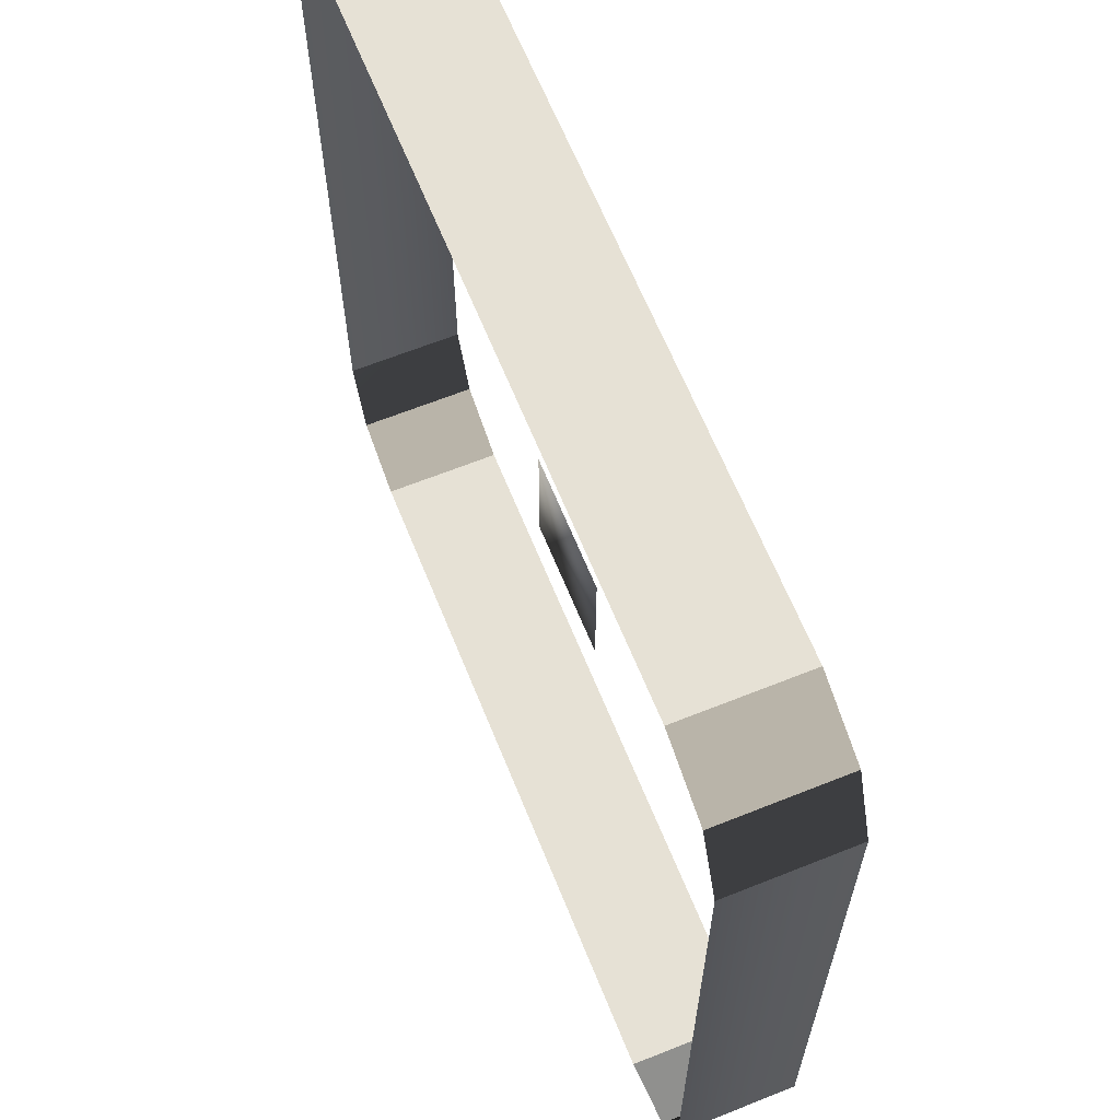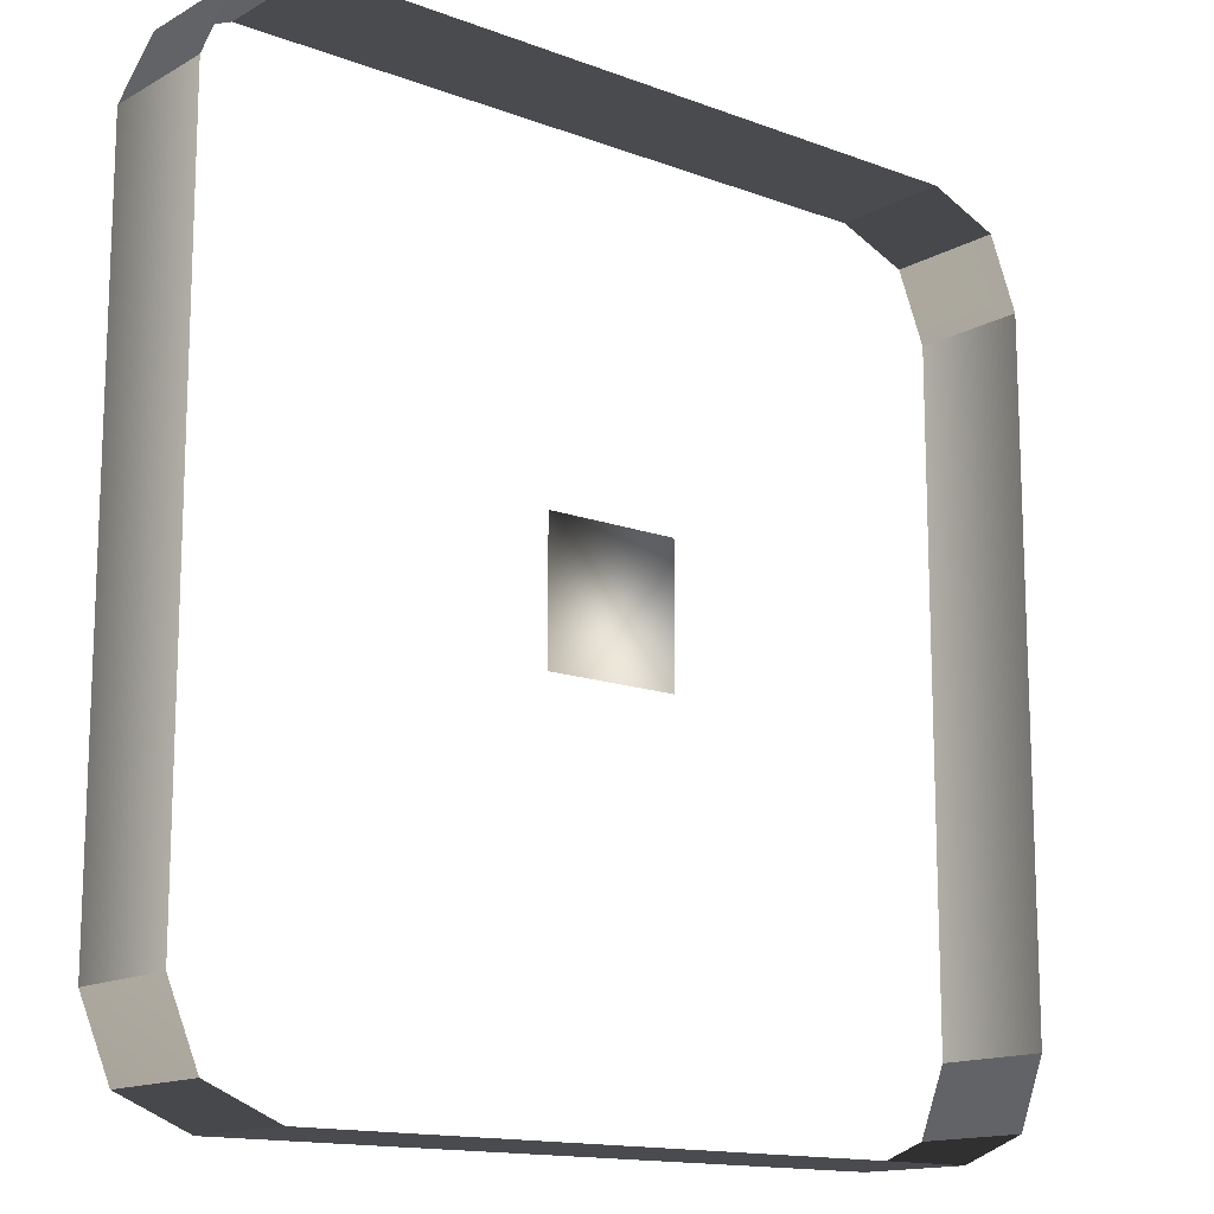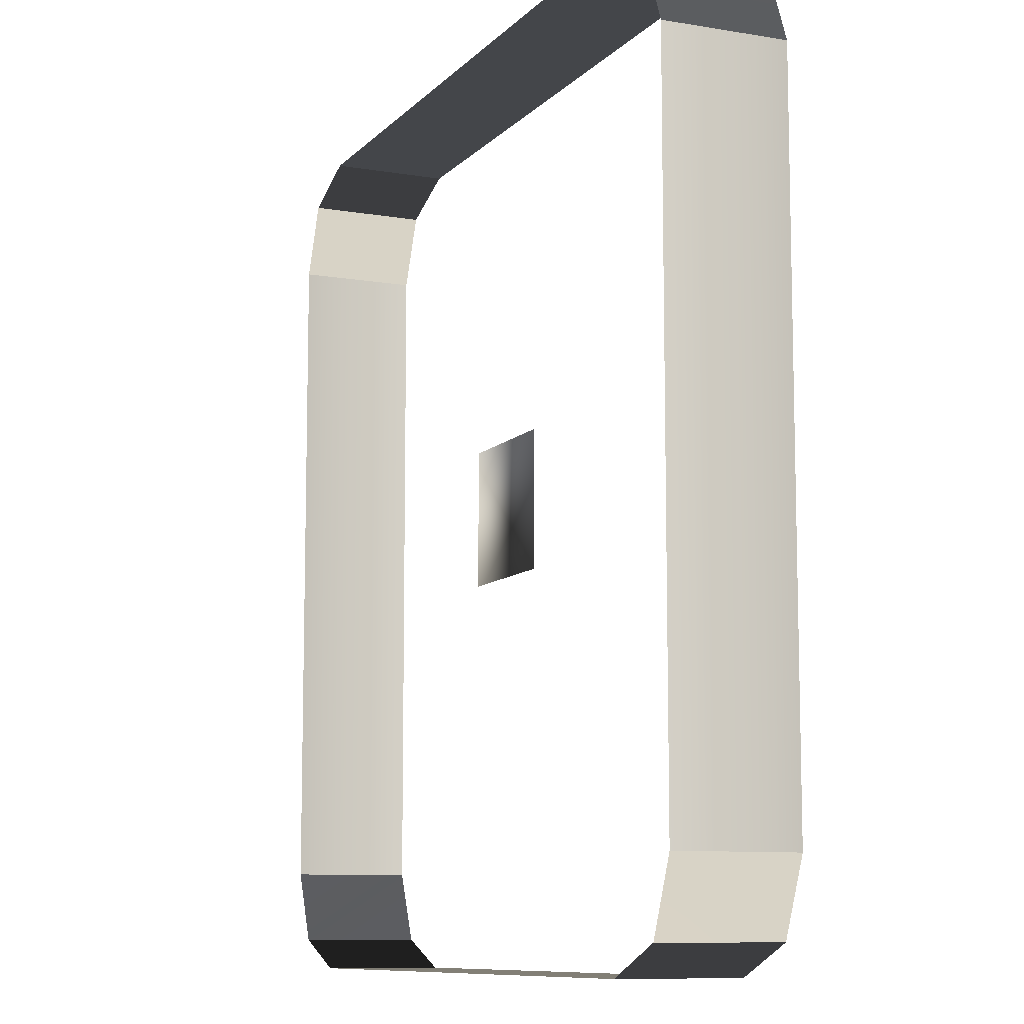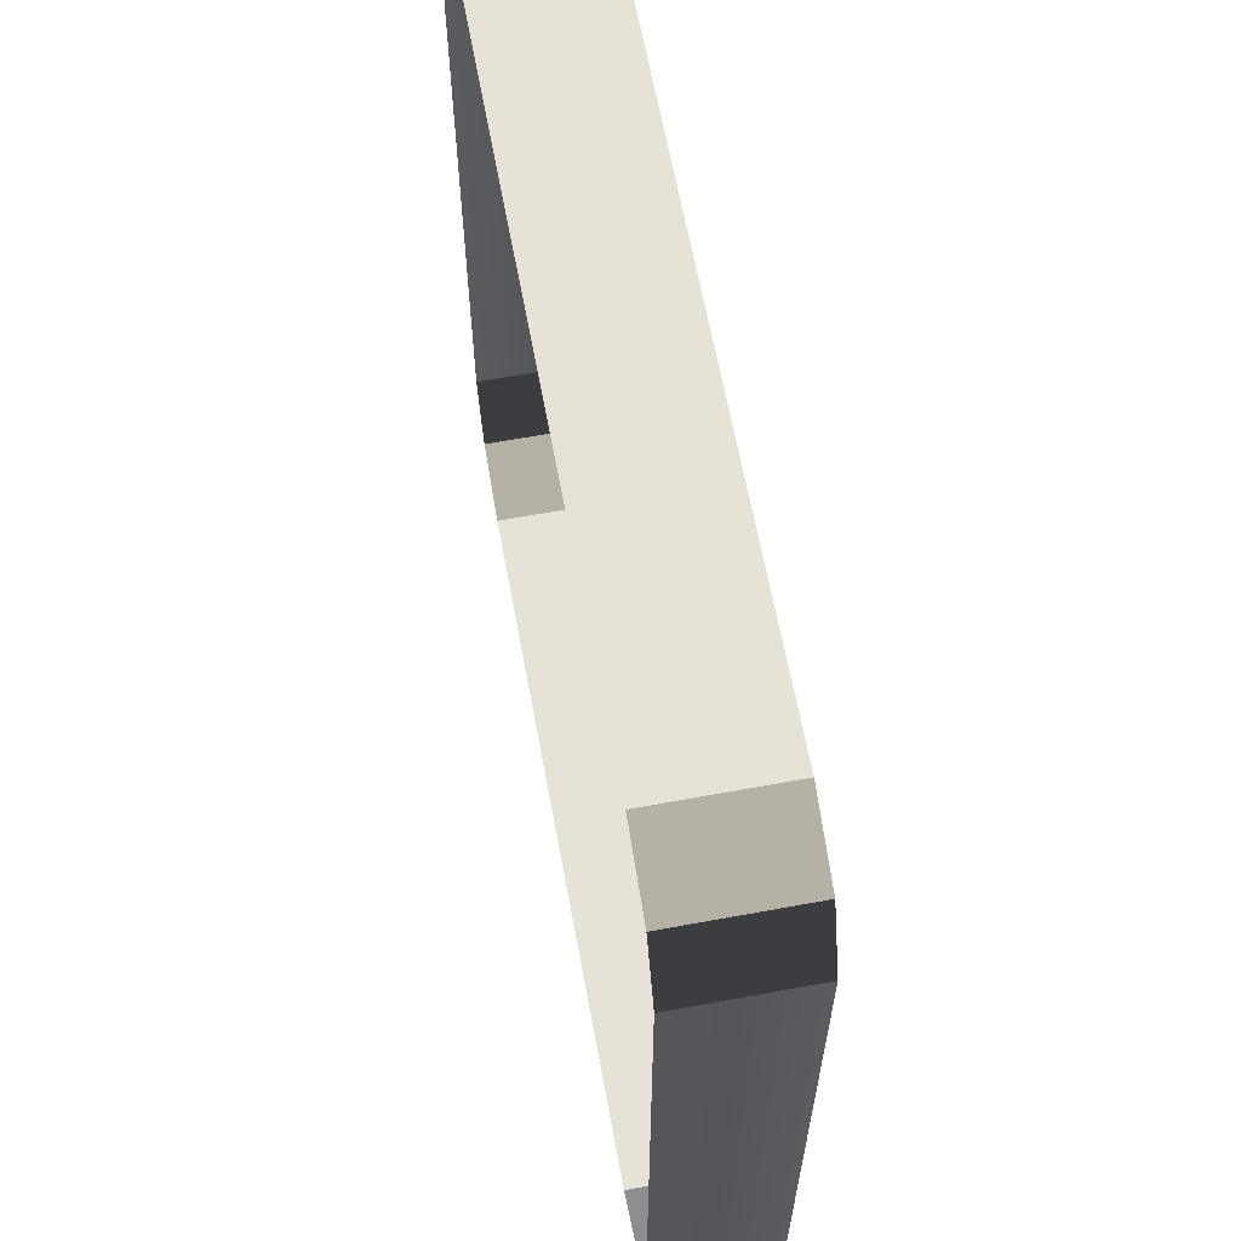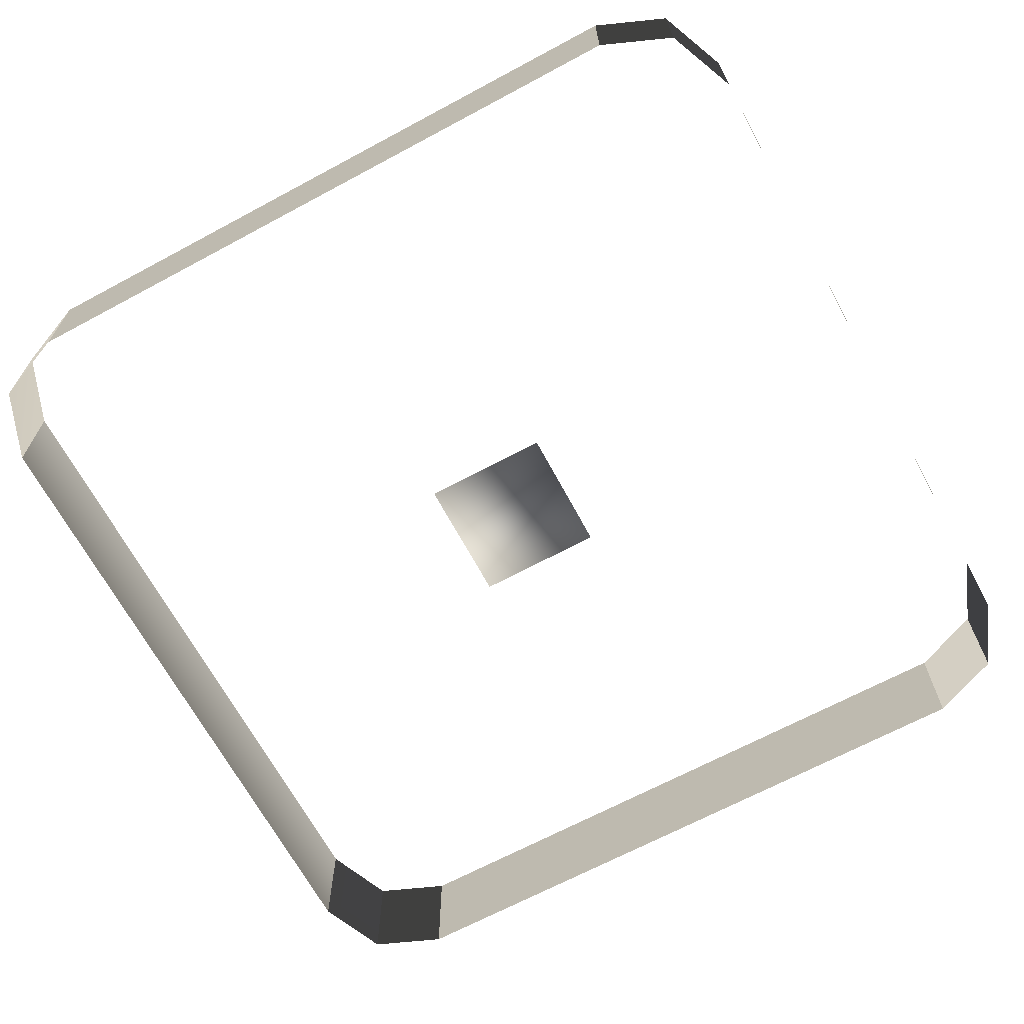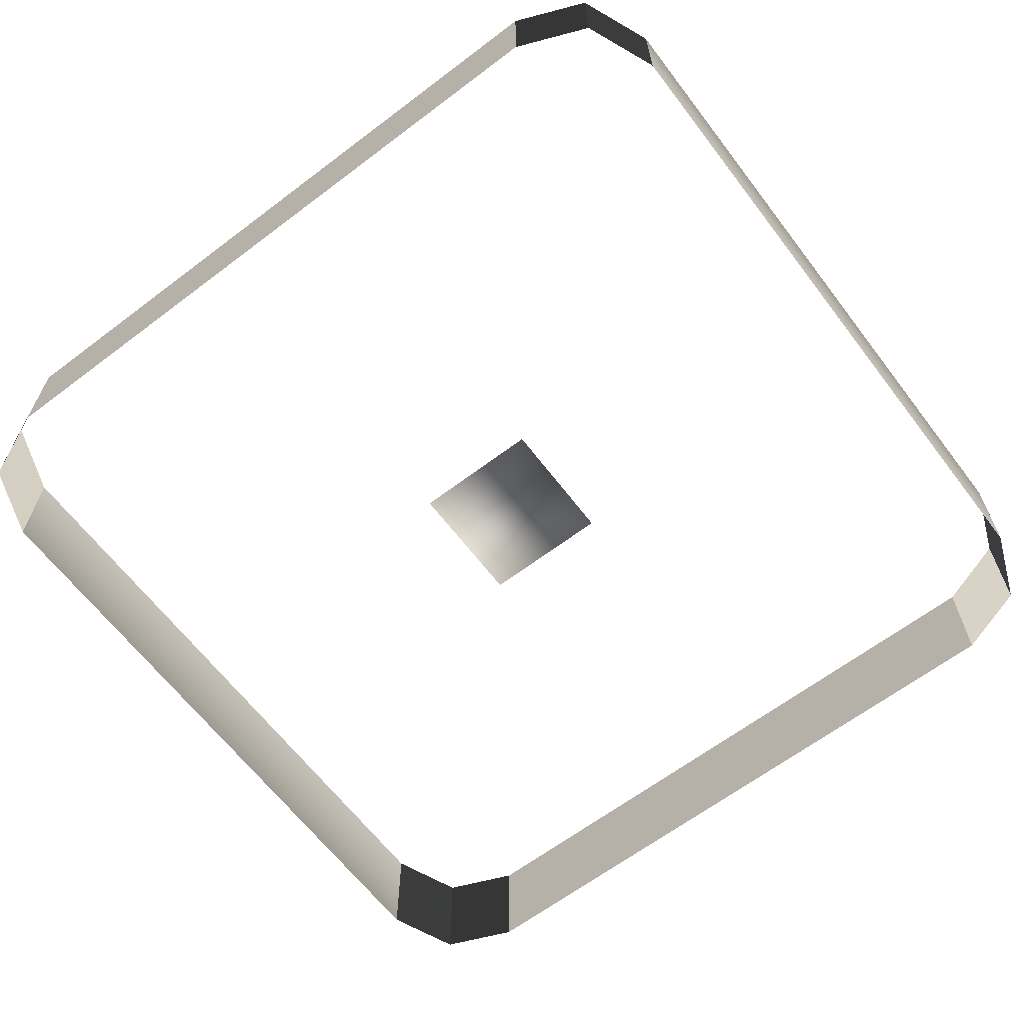
<metadata>
{"format":"obj","ext":"obj","renderer":"f3d","projection":"perspective","resolution":1024,"background":"white","views":[{"elev":64.4,"azim":68.0,"up":"+Y"},{"elev":-14.3,"azim":140.5,"up":"+Y"},{"elev":-9.6,"azim":-113.8,"up":"+Y"},{"elev":64.0,"azim":79.5,"up":"+Y"},{"elev":-67.3,"azim":28.3,"up":"+Z"},{"elev":-64.2,"azim":-142.7,"up":"+Z"}]}
</metadata>
<code>
o ToasterLever_14_ToasterLever_14_1_GeomSubset_1
v -0.002036 -0.2169 0.05228
v -0.002036 -0.2128 0.05228
v 0.002036 -0.2169 0.05228
v 0.002036 -0.2128 0.05228
v -0.002036 -0.2169 0.05228
v -0.002036 -0.2128 0.05228
v 0.002036 -0.2169 0.05228
v 0.002036 -0.2128 0.05228
v -0.002036 -0.2169 0.05228
v -0.002036 -0.2128 0.05228
v 0.002036 -0.2169 0.05228
v 0.002036 -0.2128 0.05228
v -0.002036 -0.2169 0.05228
v -0.002036 -0.2128 0.05228
v 0.002036 -0.2169 0.05228
v 0.002036 -0.2128 0.05228
v -0.002036 -0.2169 0.05228
v -0.002036 -0.2128 0.05228
v 0.002036 -0.2169 0.05228
v 0.002036 -0.2128 0.05228
v -0.002036 -0.2169 0.05228
v -0.002036 -0.2128 0.05228
v 0.002036 -0.2169 0.05228
v 0.002036 -0.2128 0.05228
v -0.01032 -0.2274 0.04881
v -0.01032 -0.2252 0.04786
v -0.01247 -0.2252 0.04881
v -0.01336 -0.2252 0.05067
v -0.01247 -0.2274 0.05067
v -0.01032 -0.2283 0.05067
v -0.01032 -0.2024 0.04881
v -0.01032 -0.2016 0.05067
v -0.01247 -0.2024 0.05067
v -0.01336 -0.2046 0.05067
v -0.01247 -0.2046 0.04881
v -0.01032 -0.2046 0.04786
v 0.01247 -0.2274 0.05067
v 0.01032 -0.2283 0.05067
v 0.01336 -0.2252 0.05067
v 0.01247 -0.2024 0.05067
v 0.01336 -0.2046 0.05067
v 0.01032 -0.2016 0.05067
v 0.01032 -0.2274 0.04881
v 0.01247 -0.2252 0.04881
v 0.01032 -0.2252 0.04786
v 0.01032 -0.2024 0.04881
v 0.01032 -0.2046 0.04786
v 0.01247 -0.2046 0.04881
v -0.01207 -0.227 0.04923
v -0.01207 -0.2028 0.04923
v 0.01207 -0.227 0.04923
v 0.01207 -0.2028 0.04923
v -0.003163 -0.2028 0.05034
v -0.003163 -0.1871 0.05034
v -0.003163 -0.2028 0.05426
v -0.003163 -0.1871 0.05426
v 0.003163 -0.2028 0.05426
v 0.003163 -0.1871 0.05426
v 0.003163 -0.2028 0.05034
v 0.003163 -0.1871 0.05034
v -0.01032 -0.2283 0.0543
v -0.01032 -0.2274 0.05616
v 0.01032 -0.2274 0.05616
v 0.01032 -0.2283 0.0543
v -0.01032 -0.2252 0.05711
v 0.01032 -0.2252 0.05711
v -0.01247 -0.2252 0.05616
v -0.01247 -0.2046 0.05616
v -0.01032 -0.2046 0.05711
v -0.01336 -0.2252 0.0543
v -0.01336 -0.2046 0.0543
v -0.01032 -0.2024 0.05616
v 0.01032 -0.2024 0.05616
v 0.01032 -0.2046 0.05711
v -0.01032 -0.2016 0.0543
v 0.01032 -0.2016 0.0543
v 0.01336 -0.2252 0.0543
v 0.01247 -0.2252 0.05616
v 0.01247 -0.2046 0.05616
v 0.01336 -0.2046 0.0543
v -0.01207 -0.227 0.05574
v -0.01247 -0.2274 0.0543
v -0.01247 -0.2024 0.0543
v -0.01207 -0.2028 0.05574
v 0.01247 -0.2274 0.0543
v 0.01207 -0.227 0.05574
v 0.01247 -0.2024 0.0543
v 0.01207 -0.2028 0.05574
v 0 -0.2274 0.05616
v 0 -0.2283 0.0543
v 0 -0.2283 0.05067
v 0 -0.2274 0.04881
v 0 -0.2252 0.04786
v 0 -0.2046 0.04786
v 0 -0.2024 0.04881
v 0 -0.2016 0.05067
v 0 -0.2016 0.0543
v 0 -0.2024 0.05616
v 0 -0.2046 0.05711
v 0 -0.2252 0.05711
f 5 6 8 7
f 91 30 61 90
f 28 34 71 70
f 32 96 97 75
f 41 39 77 80
f 30 29 82 61
f 29 28 70 82
f 33 32 75 83
f 34 33 83 71
f 39 37 85 77
f 37 38 64 85
f 42 40 87 76
f 40 41 80 87
f 38 91 90 64
f 97 96 42 76

</code>
